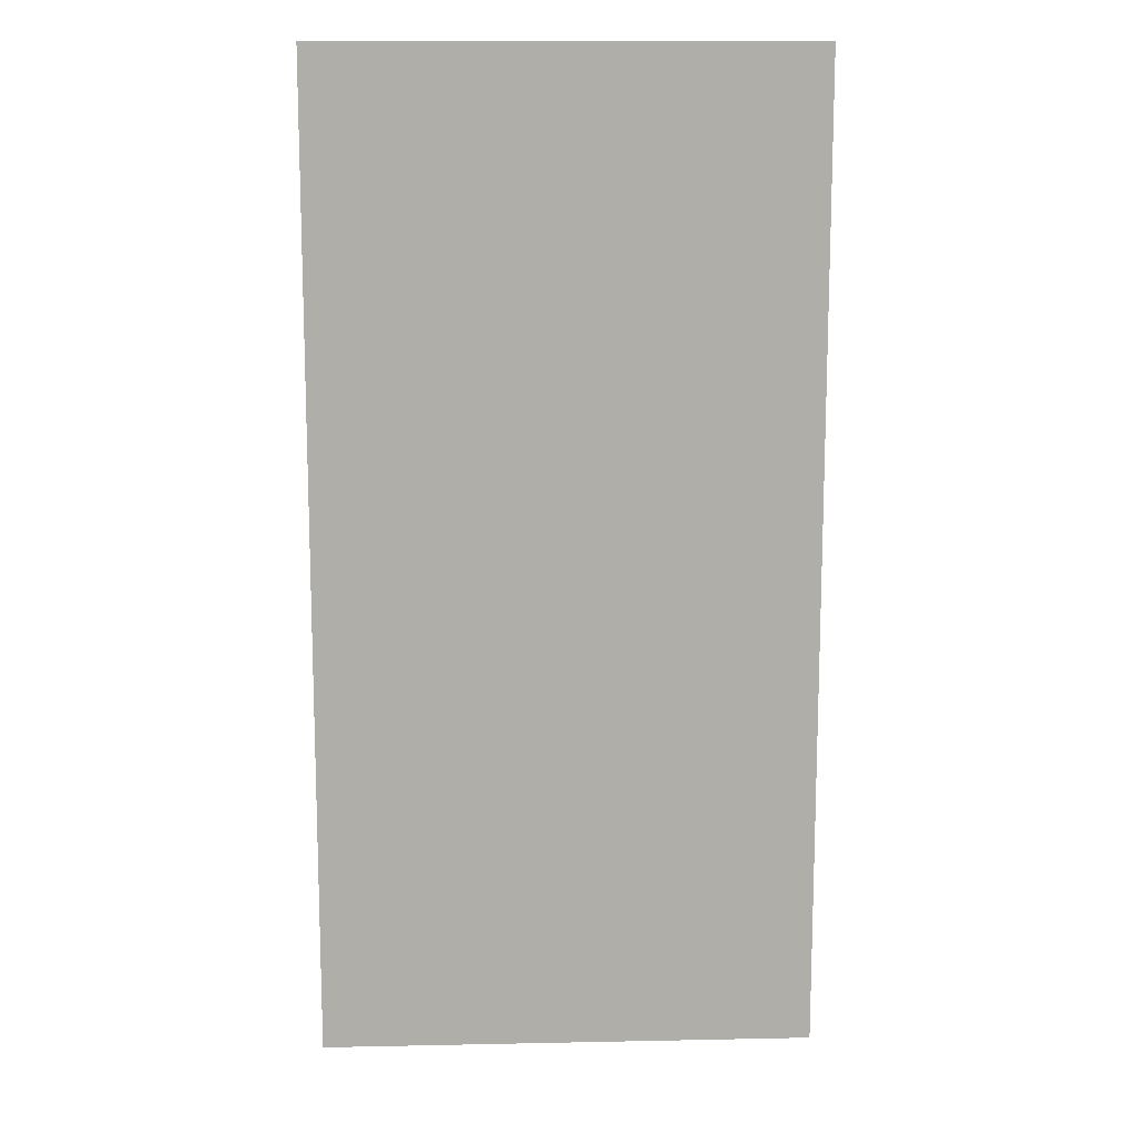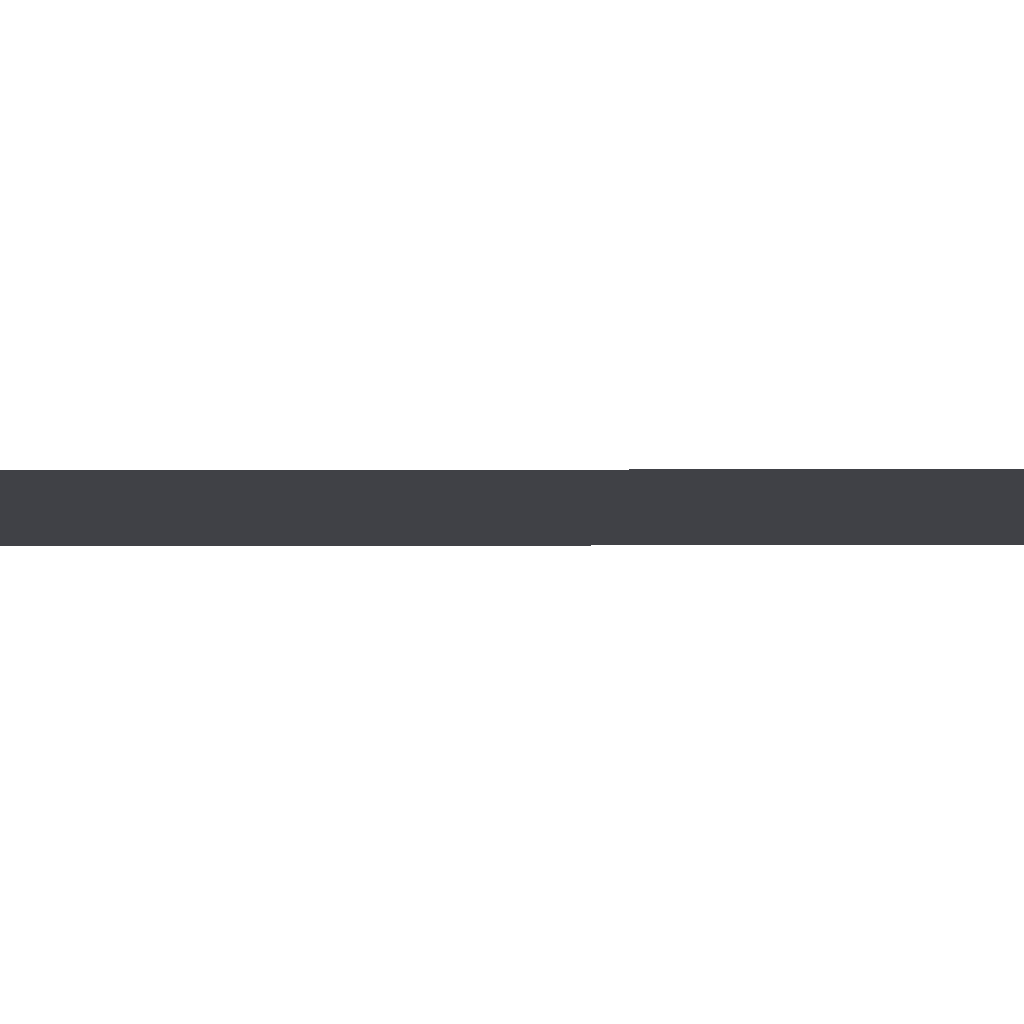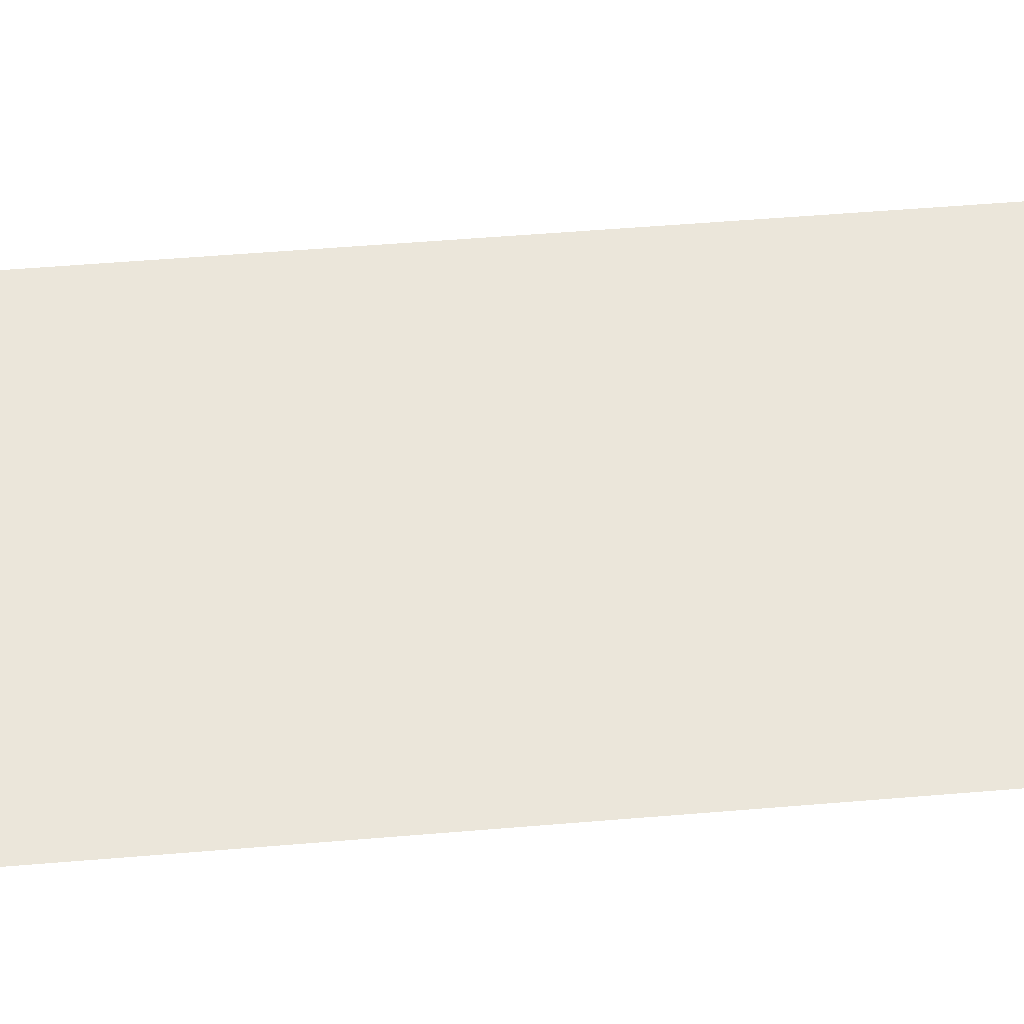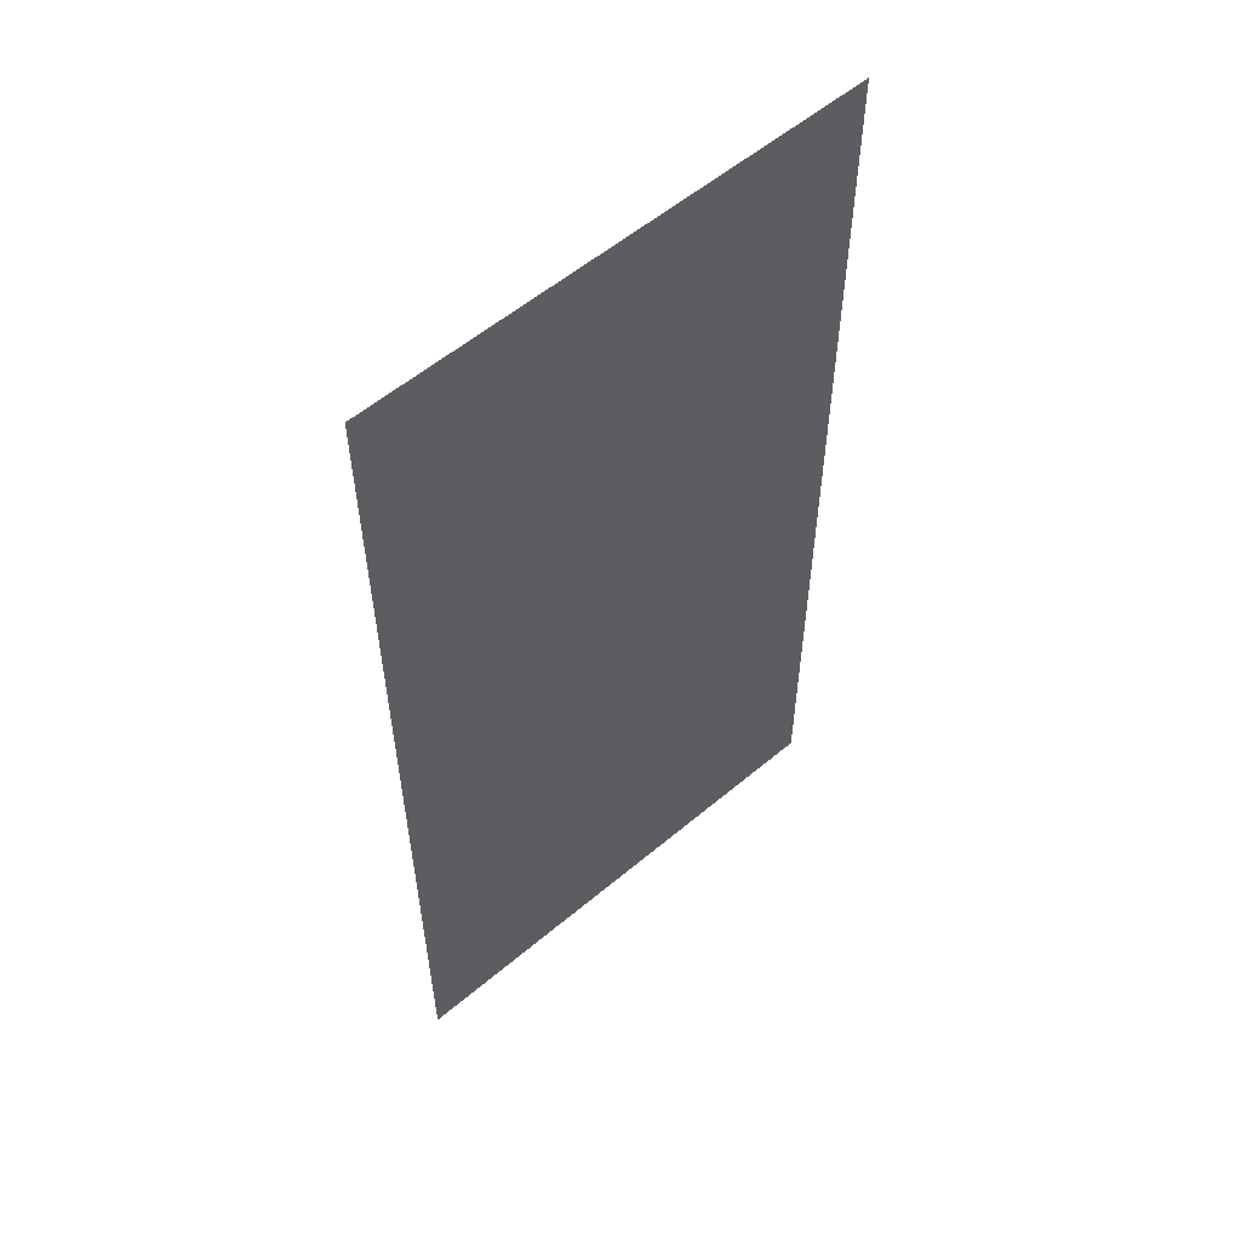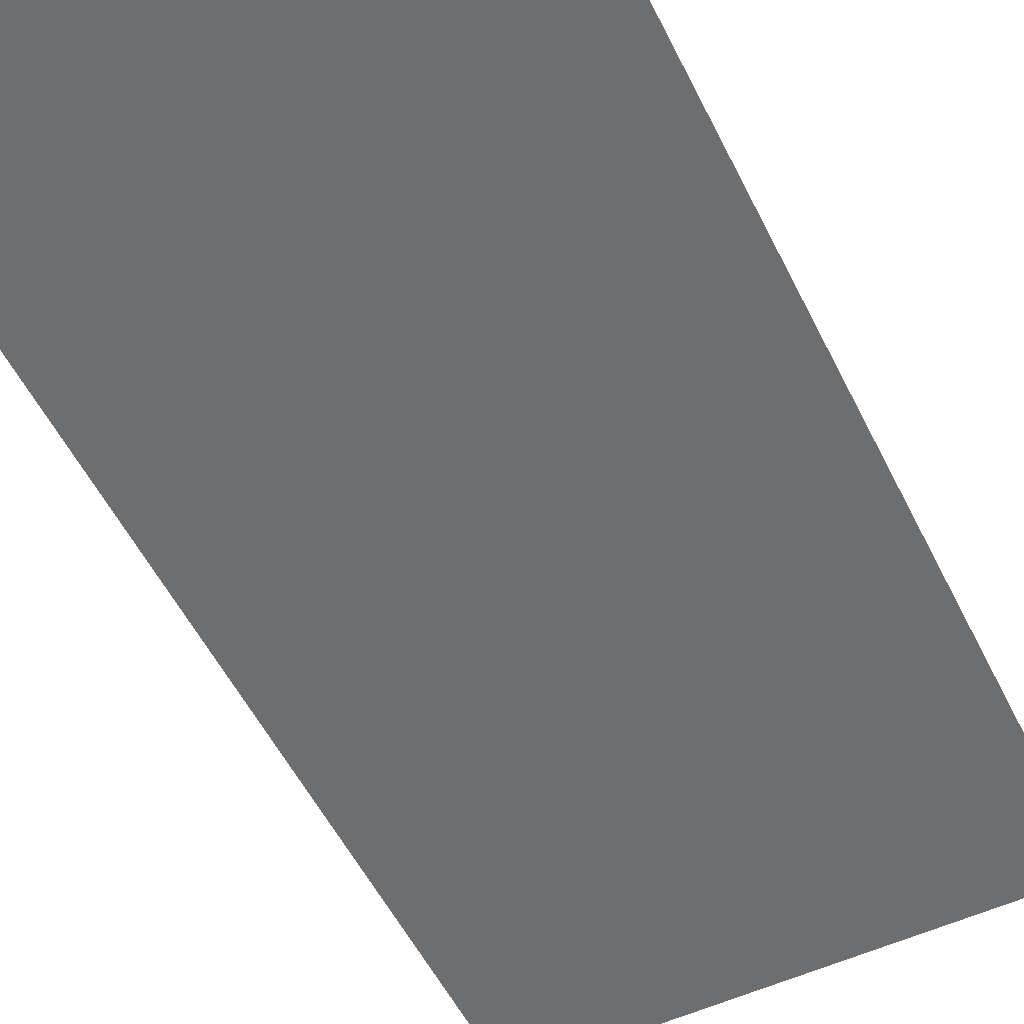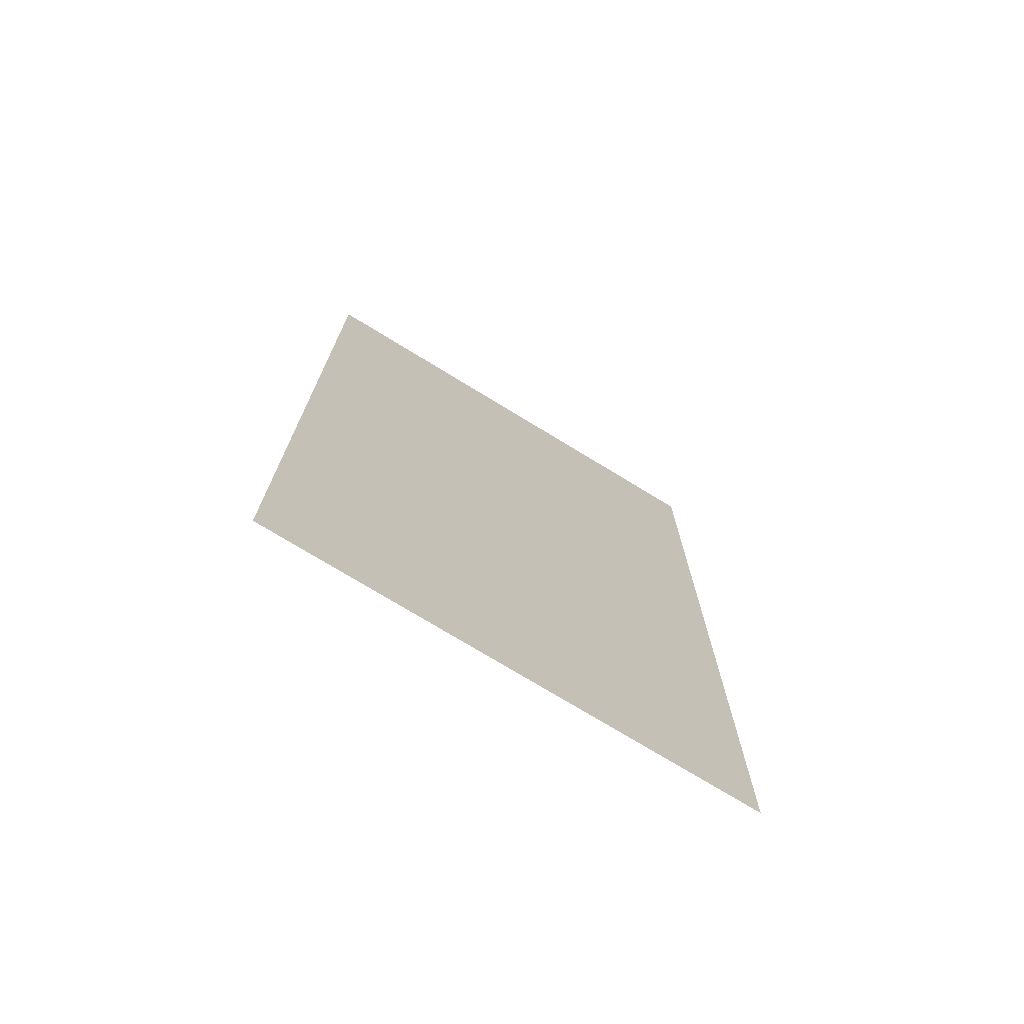
<metadata>
{"format":"obj","ext":"obj","renderer":"f3d","projection":"perspective","resolution":1024,"background":"white","views":[{"elev":12.8,"azim":177.3,"up":"+Y"},{"elev":-6.0,"azim":90.7,"up":"+Z"},{"elev":55.0,"azim":-95.0,"up":"+Z"},{"elev":56.9,"azim":138.8,"up":"+Y"},{"elev":-54.3,"azim":26.1,"up":"+Z"},{"elev":-74.6,"azim":-31.4,"up":"+Y"}]}
</metadata>
<code>
v -160 -192 0
v -176 -192 0
v -176 -176 0
v -160 -176 0
v -160 -208 0
v -176 -208 0
v -176 -192 0
v -160 -192 0
g Cave_mesh_0231
f 1 2 3 4
f 5 6 7 8

</code>
